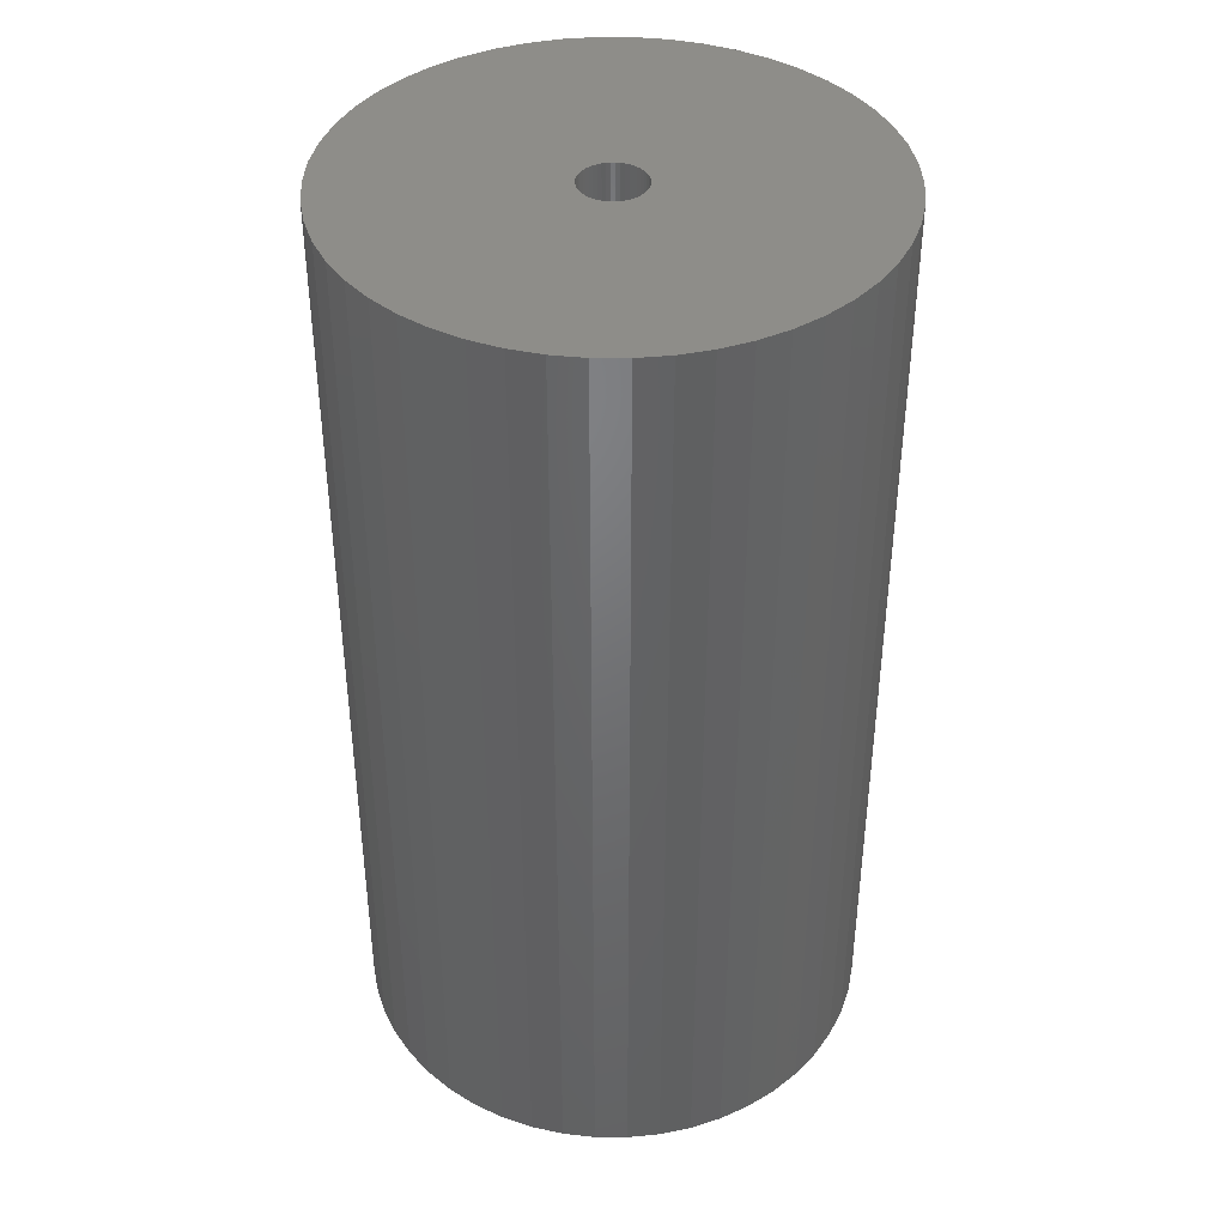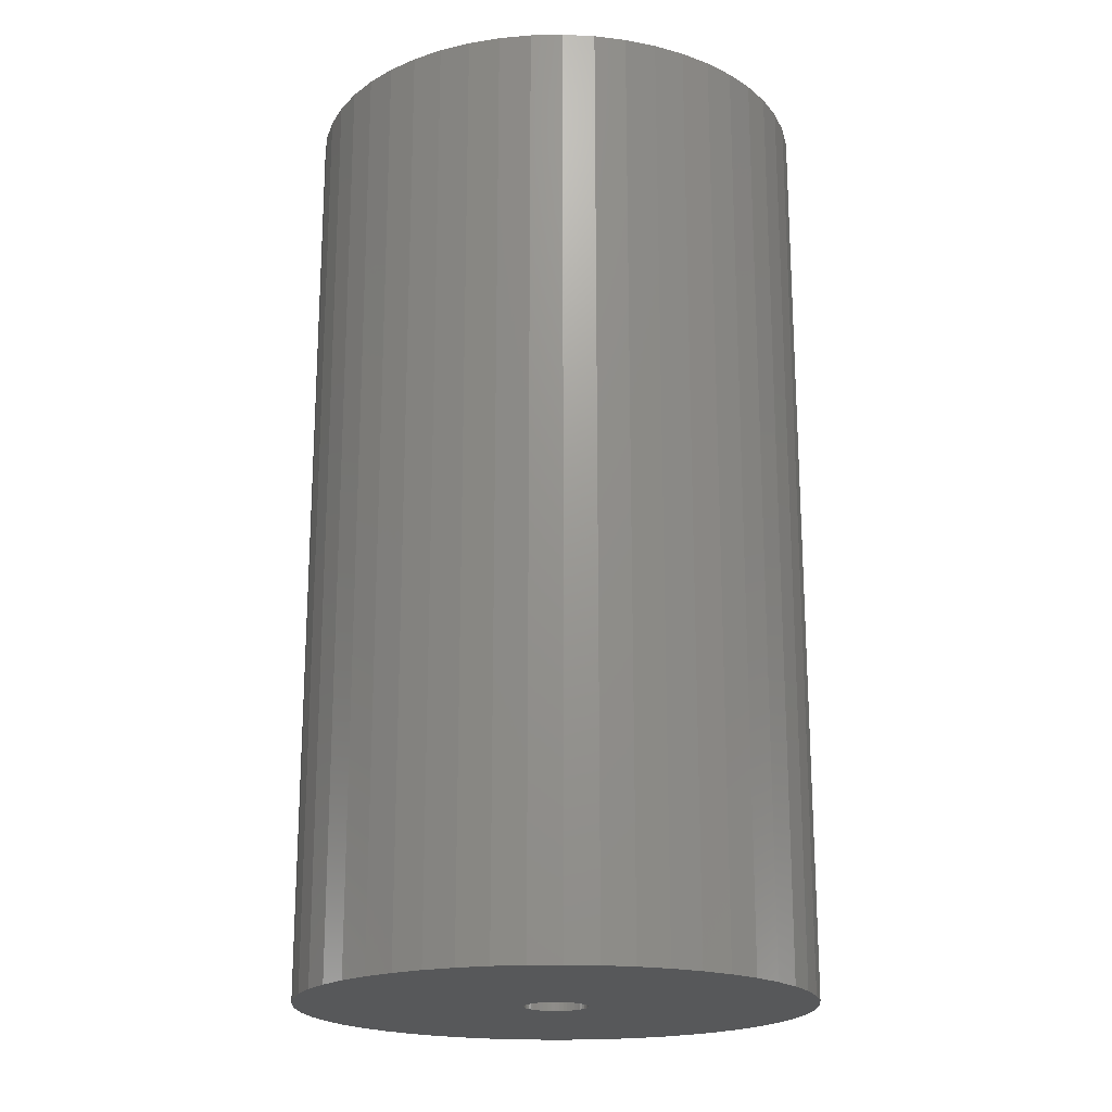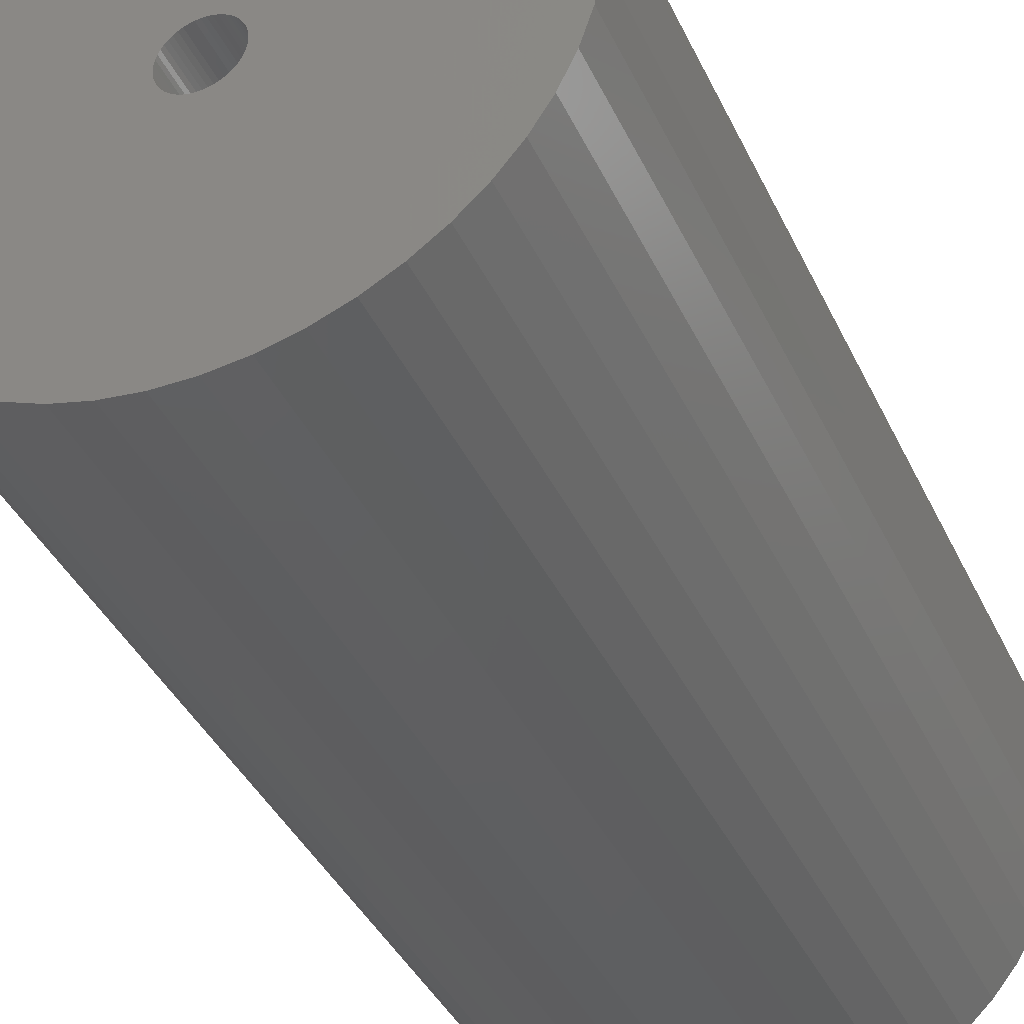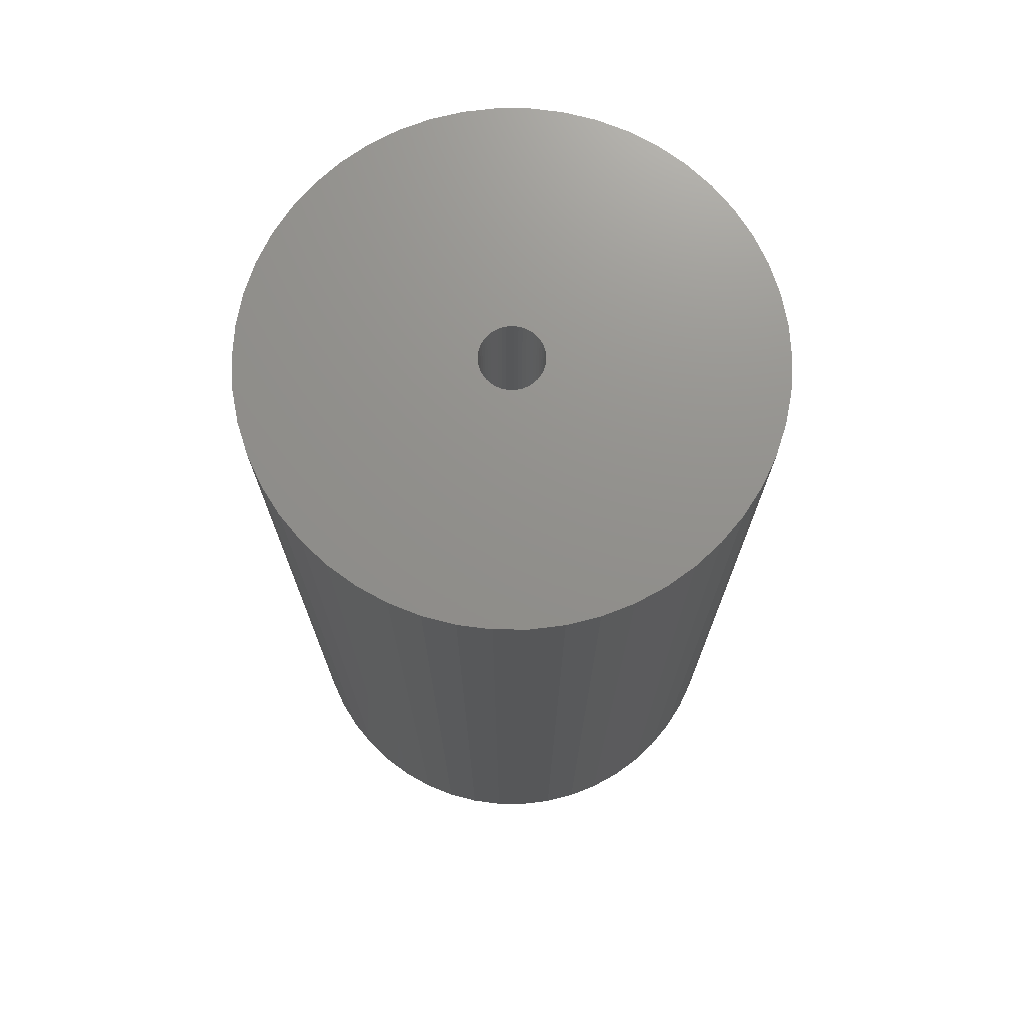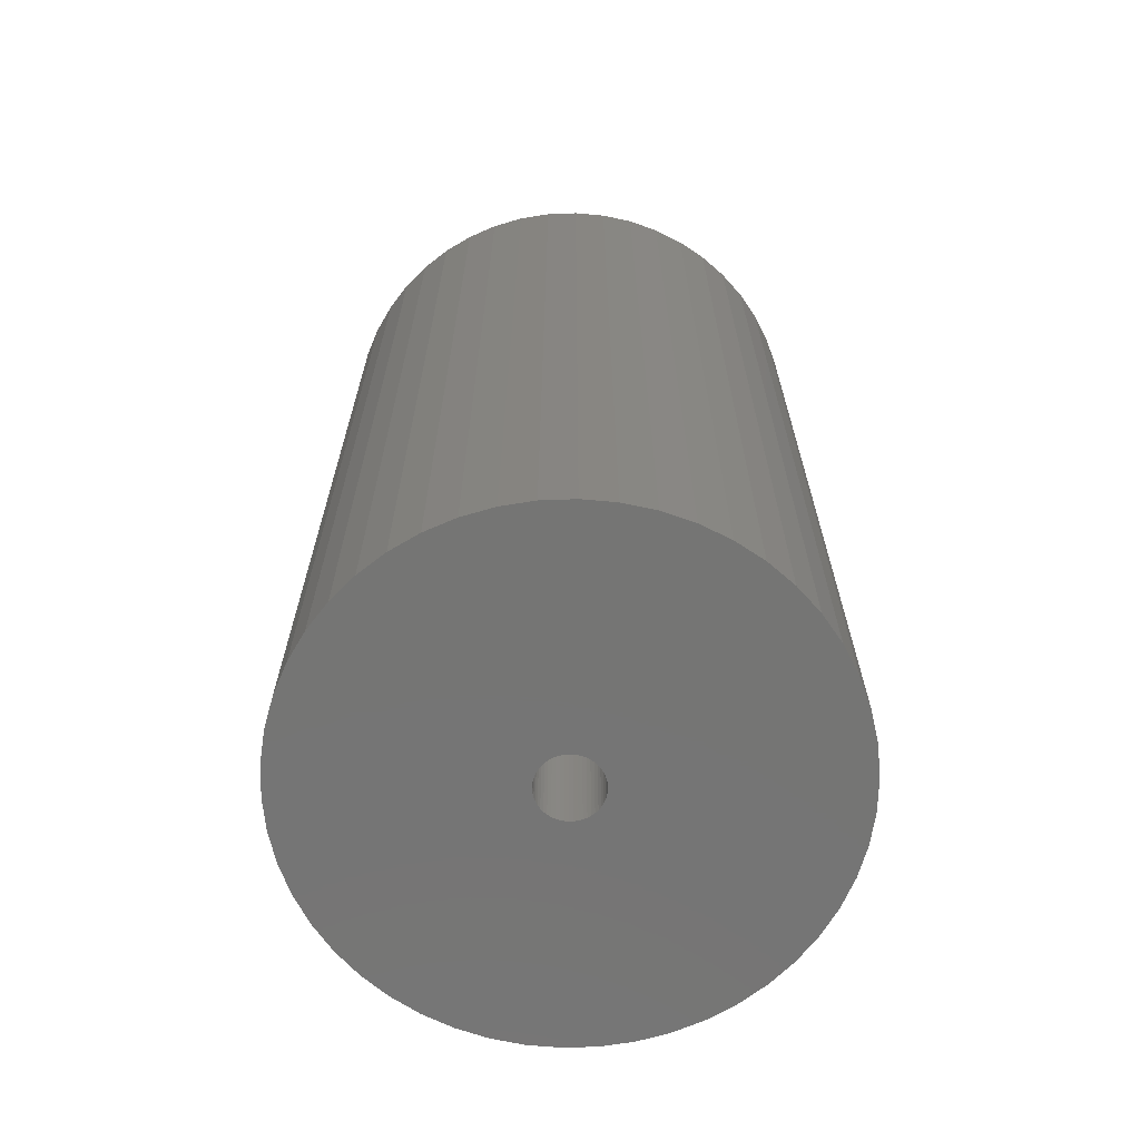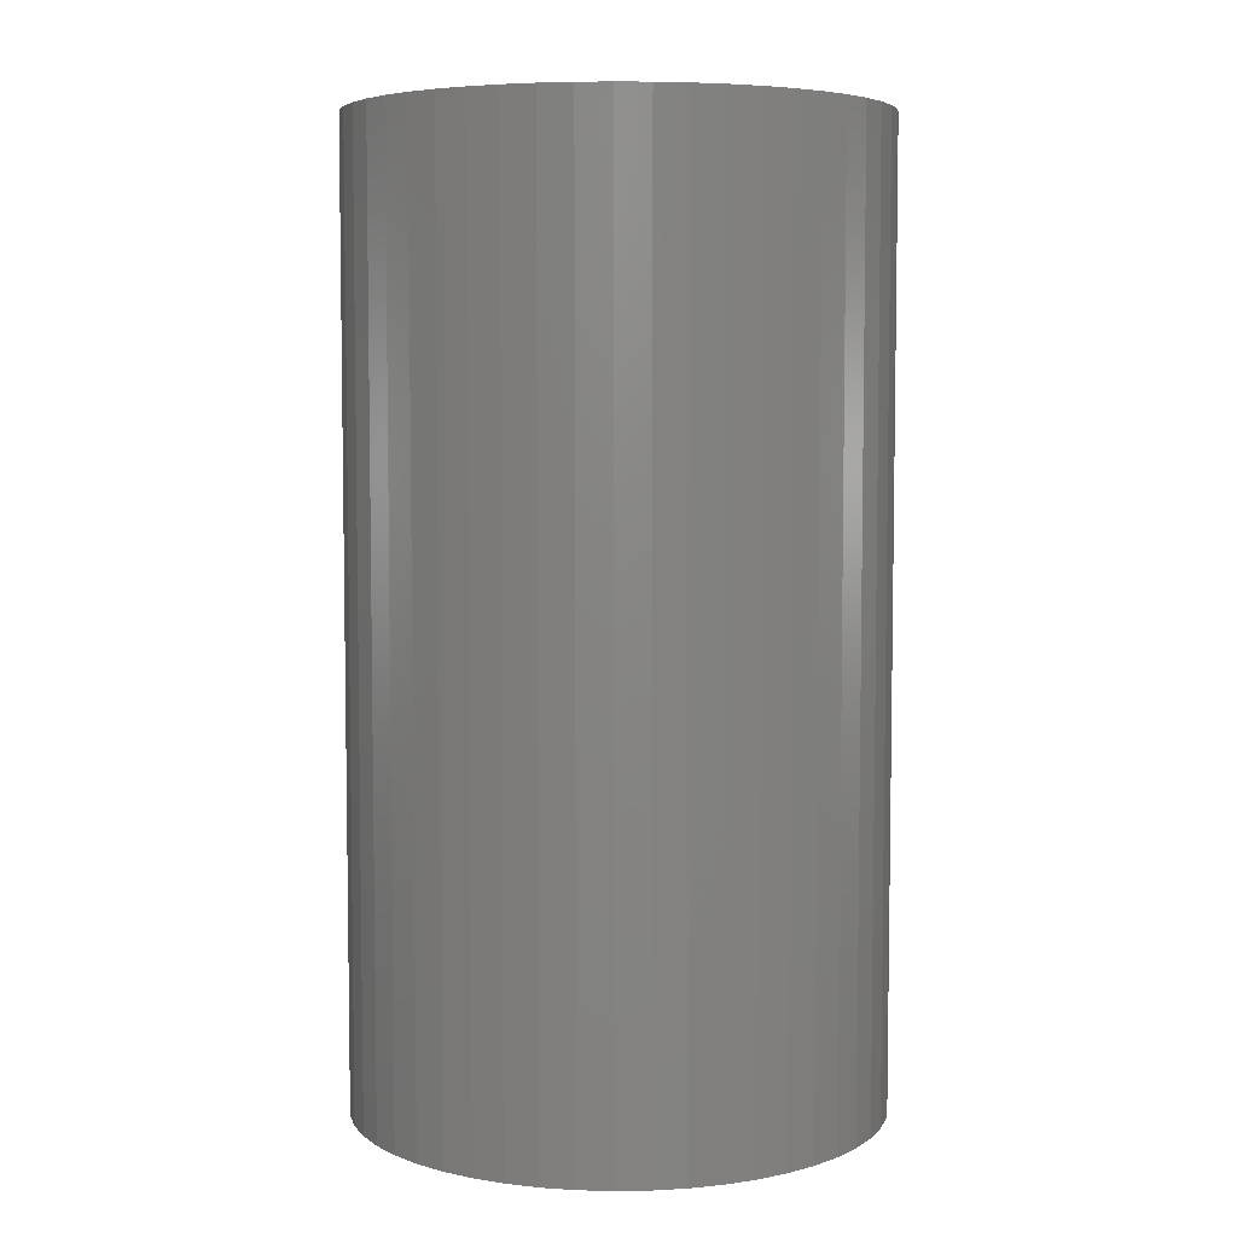
<metadata>
{"format":"stl","ext":"stl","renderer":"f3d","projection":"perspective","resolution":1024,"background":"white","views":[{"elev":40.4,"azim":65.2,"up":"+Z"},{"elev":-19.6,"azim":95.7,"up":"+Z"},{"elev":-38.8,"azim":-156.9,"up":"+Y"},{"elev":72.4,"azim":-57.4,"up":"+Z"},{"elev":-67.2,"azim":-149.1,"up":"+Z"},{"elev":5.7,"azim":-81.9,"up":"+Z"}]}
</metadata>
<code>
# stl→obj: 200 verts, 400 faces
v 11 0 20
v 10.91 1.379 -20
v 10.91 1.379 20
v 11 0 -20
v -11 0 -20
v -10.91 1.379 20
v -10.91 1.379 -20
v -11 0 20
v 0.6907 10.98 -20
v -0.6907 10.98 20
v 0.6907 10.98 20
v -0.6907 10.98 -20
v -0.6907 -10.98 -20
v 0.6907 -10.98 20
v -0.6907 -10.98 20
v 0.6907 -10.98 -20
v 8.019 7.53 -20
v 7.012 8.476 20
v 8.019 7.53 20
v 7.012 8.476 -20
v -7.012 8.476 -20
v -8.019 7.53 20
v -7.012 8.476 20
v -8.019 7.53 -20
v -3.399 10.46 -20
v -4.684 9.953 20
v -3.399 10.46 20
v -4.684 9.953 -20
v 10.23 4.049 20
v 9.639 5.299 -20
v 9.639 5.299 20
v 10.23 4.049 -20
v 4.684 9.953 -20
v 3.399 10.46 20
v 4.684 9.953 20
v 3.399 10.46 -20
v 2.061 10.81 20
v 2.061 10.81 -20
v 5.894 9.288 -20
v 5.894 9.288 20
v -10.23 4.049 -20
v -9.639 5.299 20
v -9.639 5.299 -20
v -10.23 4.049 20
v 1.35 0 20
v 1.339 0.1692 20
v 10.65 2.736 20
v 10.91 -1.379 20
v 1.308 0.3357 20
v 1.339 -0.1692 20
v 1.255 0.497 20
v 10.65 -2.736 20
v 1.183 0.6504 20
v 8.899 6.466 20
v 1.308 -0.3357 20
v 1.092 0.7935 20
v 10.23 -4.049 20
v 0.9841 0.9241 20
v 1.255 -0.497 20
v 0.8605 1.04 20
v 9.639 -5.299 20
v 0.7234 1.14 20
v 1.183 -0.6504 20
v 0.5748 1.222 20
v 8.899 -6.466 20
v 0.4172 1.284 20
v 1.092 -0.7935 20
v 8.019 -7.53 20
v 0.253 1.326 20
v 0.08477 1.347 20
v -0.08477 1.347 20
v -0.253 1.326 20
v -2.061 10.81 20
v -0.4172 1.284 20
v -0.5748 1.222 20
v -0.7234 1.14 20
v -5.894 9.288 20
v -0.8605 1.04 20
v -0.9841 0.9241 20
v -1.092 0.7935 20
v 0.9841 -0.9241 20
v 7.012 -8.476 20
v 0.8605 -1.04 20
v 5.894 -9.288 20
v 0.7234 -1.14 20
v 4.684 -9.953 20
v 0.5748 -1.222 20
v 3.399 -10.46 20
v 0.4172 -1.284 20
v 2.061 -10.81 20
v 0.253 -1.326 20
v 0.08477 -1.347 20
v -0.08477 -1.347 20
v -0.253 -1.326 20
v -2.061 -10.81 20
v -0.4172 -1.284 20
v -3.399 -10.46 20
v -0.5748 -1.222 20
v -4.684 -9.953 20
v -0.7234 -1.14 20
v -5.894 -9.288 20
v -0.8605 -1.04 20
v -7.012 -8.476 20
v -0.9841 -0.9241 20
v -8.019 -7.53 20
v -1.092 -0.7935 20
v -8.899 -6.466 20
v -1.183 -0.6504 20
v -9.639 -5.299 20
v -1.255 -0.497 20
v -10.23 -4.049 20
v -1.308 -0.3357 20
v -10.65 -2.736 20
v -1.339 -0.1692 20
v -10.91 -1.379 20
v -1.35 0 20
v -8.899 6.466 20
v -1.183 0.6504 20
v -1.255 0.497 20
v -1.308 0.3357 20
v -10.65 2.736 20
v -1.339 0.1692 20
v -2.061 10.81 -20
v 1.35 0 -20
v 10.91 -1.379 -20
v 1.339 -0.1692 -20
v 10.65 -2.736 -20
v 1.308 -0.3357 -20
v 10.23 -4.049 -20
v 1.339 0.1692 -20
v 1.255 -0.497 -20
v 9.639 -5.299 -20
v 10.65 2.736 -20
v 1.183 -0.6504 -20
v 8.899 -6.466 -20
v 1.308 0.3357 -20
v 1.092 -0.7935 -20
v 8.019 -7.53 -20
v 0.9841 -0.9241 -20
v 7.012 -8.476 -20
v 1.255 0.497 -20
v 0.8605 -1.04 -20
v 5.894 -9.288 -20
v 0.7234 -1.14 -20
v 4.684 -9.953 -20
v 1.183 0.6504 -20
v 0.5748 -1.222 -20
v 3.399 -10.46 -20
v 8.899 6.466 -20
v 0.4172 -1.284 -20
v 2.061 -10.81 -20
v 1.092 0.7935 -20
v 0.253 -1.326 -20
v 0.08477 -1.347 -20
v -0.08477 -1.347 -20
v -0.253 -1.326 -20
v -2.061 -10.81 -20
v -0.4172 -1.284 -20
v -3.399 -10.46 -20
v -0.5748 -1.222 -20
v -4.684 -9.953 -20
v -0.7234 -1.14 -20
v -5.894 -9.288 -20
v -0.8605 -1.04 -20
v -7.012 -8.476 -20
v -0.9841 -0.9241 -20
v -8.019 -7.53 -20
v -1.092 -0.7935 -20
v 0.9841 0.9241 -20
v 0.8605 1.04 -20
v 0.7234 1.14 -20
v 0.5748 1.222 -20
v 0.4172 1.284 -20
v 0.253 1.326 -20
v 0.08477 1.347 -20
v -0.08477 1.347 -20
v -0.253 1.326 -20
v -0.4172 1.284 -20
v -0.5748 1.222 -20
v -0.7234 1.14 -20
v -5.894 9.288 -20
v -0.8605 1.04 -20
v -0.9841 0.9241 -20
v -1.092 0.7935 -20
v -8.899 6.466 -20
v -1.183 0.6504 -20
v -1.255 0.497 -20
v -1.308 0.3357 -20
v -10.65 2.736 -20
v -1.339 0.1692 -20
v -1.35 0 -20
v -8.899 -6.466 -20
v -1.183 -0.6504 -20
v -9.639 -5.299 -20
v -1.255 -0.497 -20
v -10.23 -4.049 -20
v -1.308 -0.3357 -20
v -10.65 -2.736 -20
v -1.339 -0.1692 -20
v -10.91 -1.379 -20
f 1 2 3
f 2 1 4
f 5 6 7
f 6 5 8
f 9 10 11
f 10 9 12
f 13 14 15
f 14 13 16
f 17 18 19
f 18 17 20
f 21 22 23
f 22 21 24
f 25 26 27
f 26 25 28
f 29 30 31
f 30 29 32
f 33 34 35
f 34 33 36
f 36 37 34
f 37 36 38
f 39 35 40
f 35 39 33
f 41 42 43
f 42 41 44
f 45 1 3
f 46 3 47
f 1 45 48
f 49 47 29
f 50 48 45
f 51 29 31
f 48 50 52
f 53 31 54
f 55 52 50
f 56 54 19
f 52 55 57
f 58 19 18
f 59 57 55
f 60 18 40
f 57 59 61
f 62 40 35
f 63 61 59
f 64 35 34
f 61 63 65
f 66 34 37
f 67 65 63
f 65 67 68
f 3 46 45
f 47 49 46
f 29 51 49
f 31 53 51
f 54 56 53
f 19 58 56
f 18 60 58
f 40 62 60
f 69 37 11
f 35 64 62
f 34 66 64
f 37 69 66
f 11 70 69
f 11 71 70
f 10 71 11
f 71 10 72
f 73 72 10
f 72 73 74
f 27 74 73
f 74 27 75
f 26 75 27
f 75 26 76
f 77 76 26
f 76 77 78
f 23 78 77
f 78 23 79
f 22 79 23
f 79 22 80
f 81 68 67
f 68 81 82
f 83 82 81
f 82 83 84
f 85 84 83
f 84 85 86
f 87 86 85
f 86 87 88
f 89 88 87
f 88 89 90
f 91 90 89
f 90 91 14
f 92 14 91
f 93 14 92
f 15 93 94
f 95 94 96
f 97 96 98
f 93 15 14
f 99 98 100
f 101 100 102
f 103 102 104
f 105 104 106
f 107 106 108
f 109 108 110
f 111 110 112
f 113 112 114
f 115 114 116
f 117 80 22
f 94 95 15
f 80 117 118
f 96 97 95
f 42 118 117
f 98 99 97
f 118 42 119
f 100 101 99
f 44 119 42
f 102 103 101
f 119 44 120
f 104 105 103
f 121 120 44
f 106 107 105
f 120 121 122
f 108 109 107
f 6 122 121
f 110 111 109
f 122 6 116
f 112 113 111
f 8 116 6
f 114 115 113
f 116 8 115
f 12 73 10
f 73 12 123
f 124 4 125
f 126 125 127
f 4 124 2
f 128 127 129
f 130 2 124
f 131 129 132
f 2 130 133
f 134 132 135
f 136 133 130
f 137 135 138
f 133 136 32
f 139 138 140
f 141 32 136
f 142 140 143
f 32 141 30
f 144 143 145
f 146 30 141
f 147 145 148
f 30 146 149
f 150 148 151
f 152 149 146
f 149 152 17
f 125 126 124
f 127 128 126
f 129 131 128
f 132 134 131
f 135 137 134
f 138 139 137
f 140 142 139
f 143 144 142
f 153 151 16
f 145 147 144
f 148 150 147
f 151 153 150
f 16 154 153
f 16 155 154
f 13 155 16
f 155 13 156
f 157 156 13
f 156 157 158
f 159 158 157
f 158 159 160
f 161 160 159
f 160 161 162
f 163 162 161
f 162 163 164
f 165 164 163
f 164 165 166
f 167 166 165
f 166 167 168
f 169 17 152
f 17 169 20
f 170 20 169
f 20 170 39
f 171 39 170
f 39 171 33
f 172 33 171
f 33 172 36
f 173 36 172
f 36 173 38
f 174 38 173
f 38 174 9
f 175 9 174
f 176 9 175
f 12 176 177
f 123 177 178
f 25 178 179
f 176 12 9
f 28 179 180
f 181 180 182
f 21 182 183
f 24 183 184
f 185 184 186
f 43 186 187
f 41 187 188
f 189 188 190
f 7 190 191
f 192 168 167
f 177 123 12
f 168 192 193
f 178 25 123
f 194 193 192
f 179 28 25
f 193 194 195
f 180 181 28
f 196 195 194
f 182 21 181
f 195 196 197
f 183 24 21
f 198 197 196
f 184 185 24
f 197 198 199
f 186 43 185
f 200 199 198
f 187 41 43
f 199 200 191
f 188 189 41
f 5 191 200
f 190 7 189
f 191 5 7
f 16 90 14
f 90 16 151
f 47 32 29
f 32 47 133
f 3 133 47
f 133 3 2
f 54 17 19
f 17 54 149
f 31 149 54
f 149 31 30
f 38 11 37
f 11 38 9
f 20 40 18
f 40 20 39
f 43 117 185
f 117 43 42
f 185 22 24
f 22 185 117
f 189 44 41
f 44 189 121
f 7 121 189
f 121 7 6
f 28 77 26
f 77 28 181
f 181 23 77
f 23 181 21
f 123 27 73
f 27 123 25
f 48 4 1
f 4 48 125
f 61 129 57
f 129 61 132
f 167 103 105
f 103 167 165
f 194 111 196
f 111 194 109
f 192 109 194
f 109 192 107
f 145 84 86
f 84 145 143
f 57 127 52
f 127 57 129
f 167 107 192
f 107 167 105
f 198 115 200
f 115 198 113
f 200 8 5
f 8 200 115
f 196 113 198
f 113 196 111
f 140 68 82
f 68 140 138
f 148 86 88
f 86 148 145
f 151 88 90
f 88 151 148
f 52 125 48
f 125 52 127
f 65 132 61
f 132 65 135
f 68 135 65
f 135 68 138
f 157 15 95
f 15 157 13
f 161 97 99
f 97 161 159
f 165 101 103
f 101 165 163
f 143 82 84
f 82 143 140
f 159 95 97
f 95 159 157
f 163 99 101
f 99 163 161
f 124 46 130
f 46 124 45
f 116 190 122
f 190 116 191
f 176 70 71
f 70 176 175
f 154 93 92
f 93 154 155
f 170 58 60
f 58 170 169
f 183 78 79
f 78 183 182
f 179 74 75
f 74 179 178
f 137 63 134
f 63 137 67
f 141 53 146
f 53 141 51
f 130 49 136
f 49 130 46
f 146 56 152
f 56 146 53
f 173 64 66
f 64 173 172
f 171 60 62
f 60 171 170
f 119 186 118
f 186 119 187
f 178 72 74
f 72 178 177
f 128 50 126
f 50 128 55
f 147 89 87
f 89 147 150
f 144 87 85
f 87 144 147
f 136 51 141
f 51 136 49
f 152 58 169
f 58 152 56
f 174 66 69
f 66 174 173
f 175 69 70
f 69 175 174
f 172 62 64
f 62 172 171
f 118 184 80
f 184 118 186
f 80 183 79
f 183 80 184
f 120 187 119
f 187 120 188
f 122 188 120
f 188 122 190
f 180 75 76
f 75 180 179
f 182 76 78
f 76 182 180
f 177 71 72
f 71 177 176
f 126 45 124
f 45 126 50
f 139 67 137
f 67 139 81
f 142 85 83
f 85 142 144
f 139 83 81
f 83 139 142
f 134 59 131
f 59 134 63
f 106 193 108
f 193 106 168
f 131 55 128
f 55 131 59
f 155 94 93
f 94 155 156
f 158 98 96
f 98 158 160
f 162 102 100
f 102 162 164
f 156 96 94
f 96 156 158
f 164 104 102
f 104 164 166
f 104 168 106
f 168 104 166
f 108 195 110
f 195 108 193
f 110 197 112
f 197 110 195
f 112 199 114
f 199 112 197
f 114 191 116
f 191 114 199
f 150 91 89
f 91 150 153
f 153 92 91
f 92 153 154
f 160 100 98
f 100 160 162

</code>
